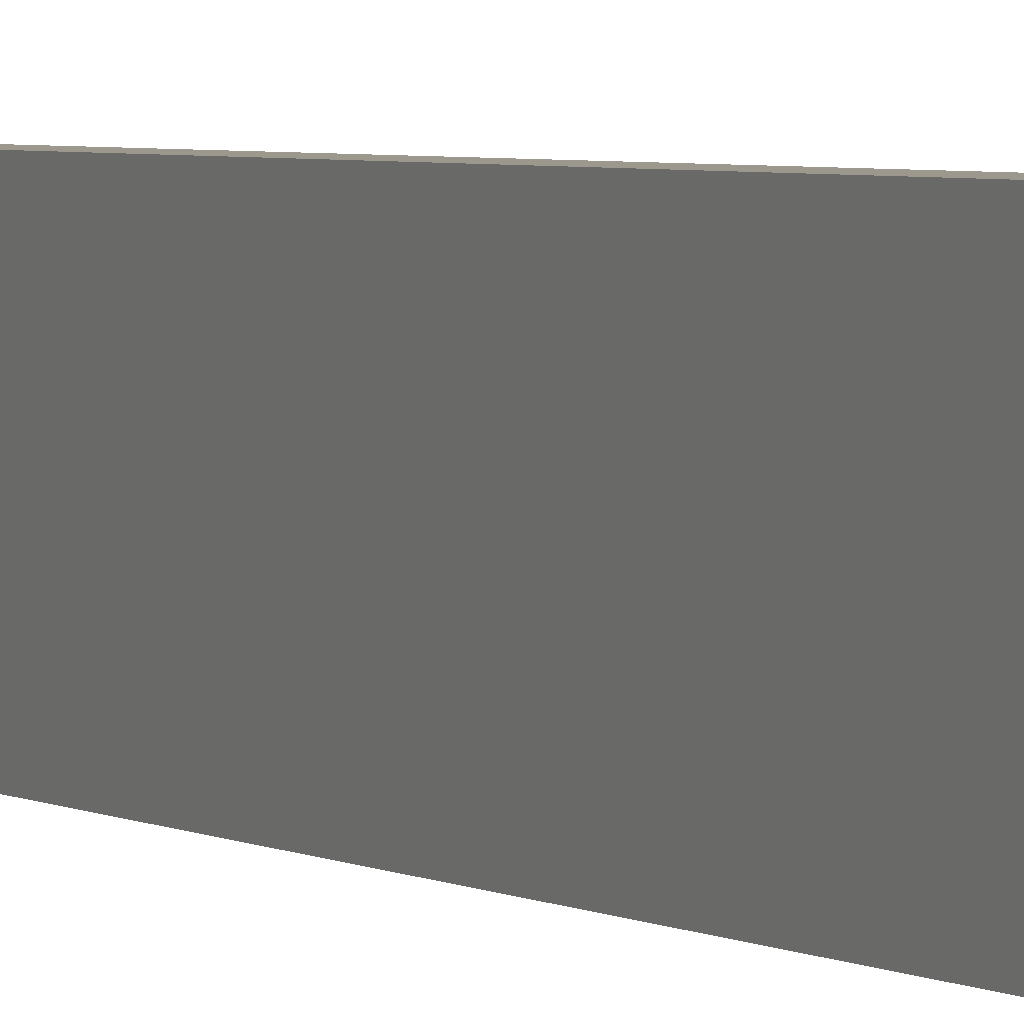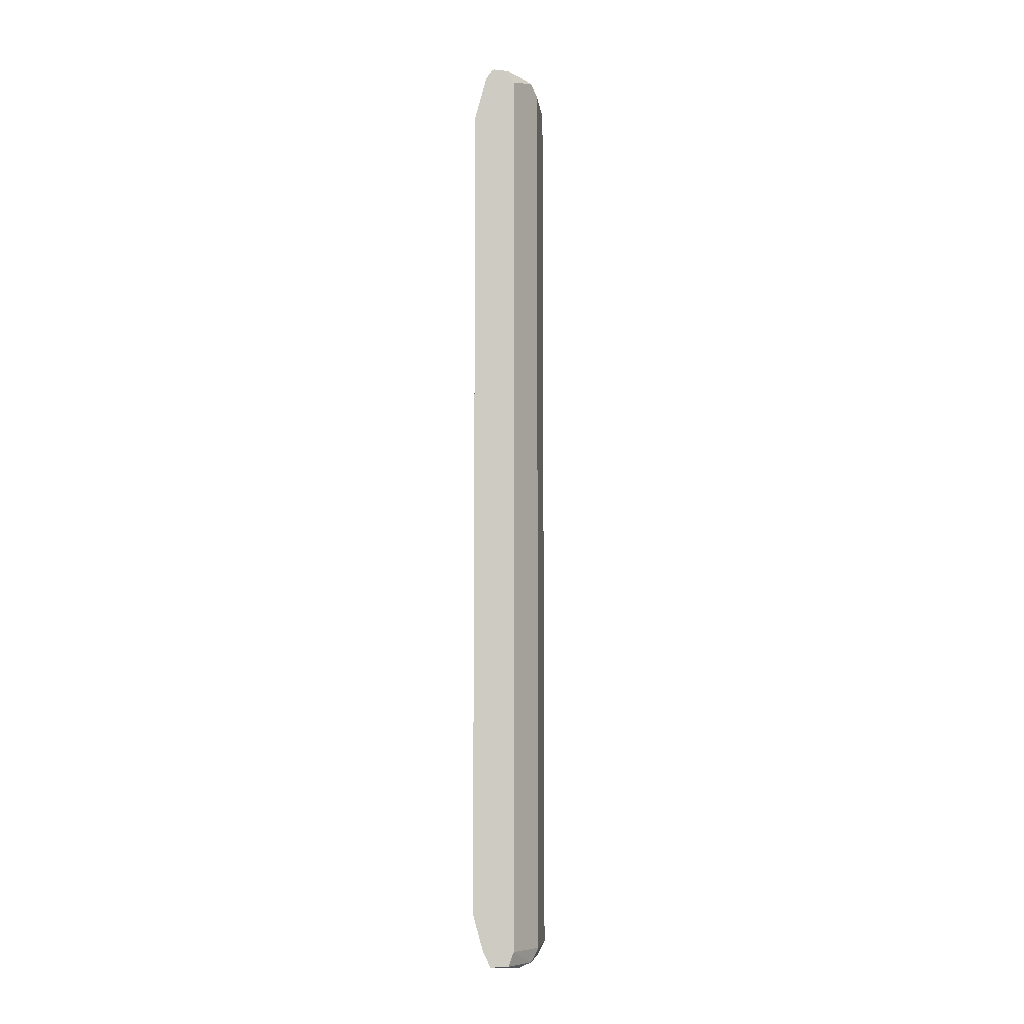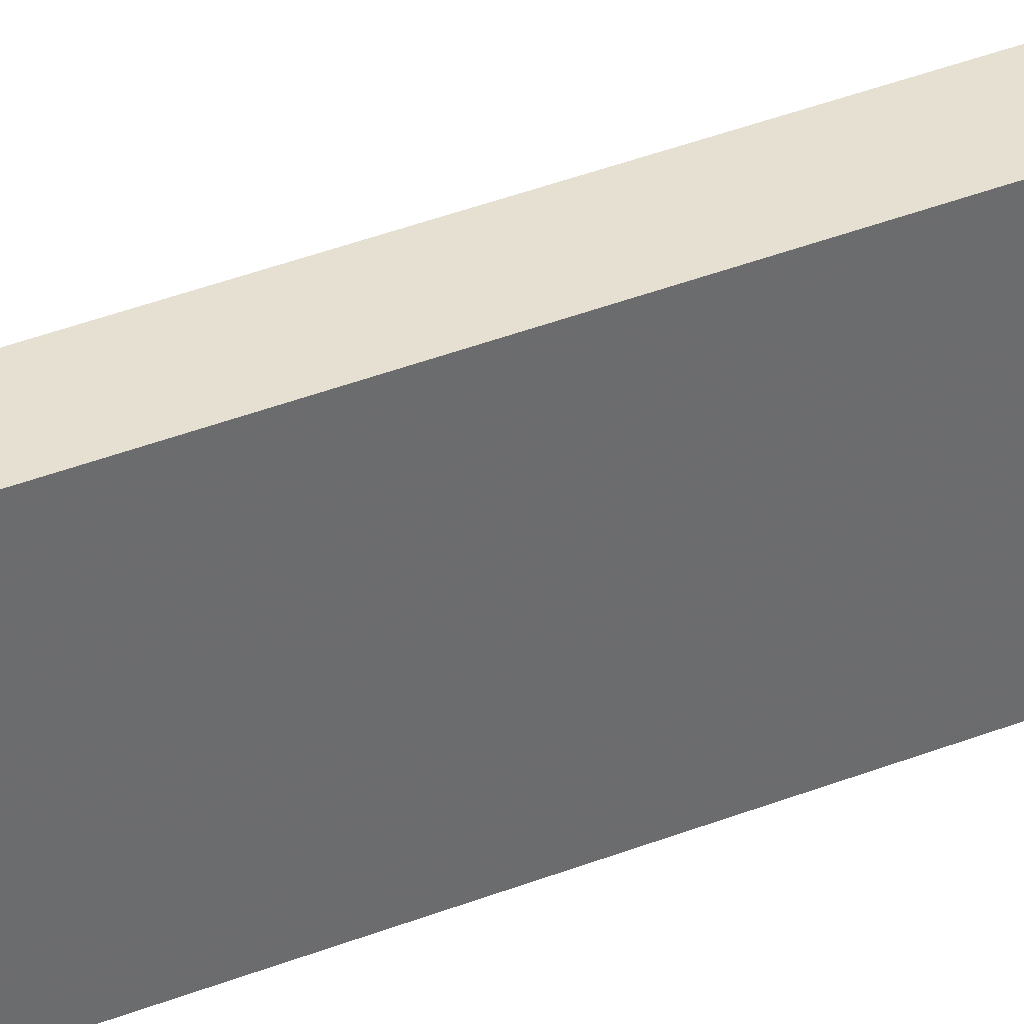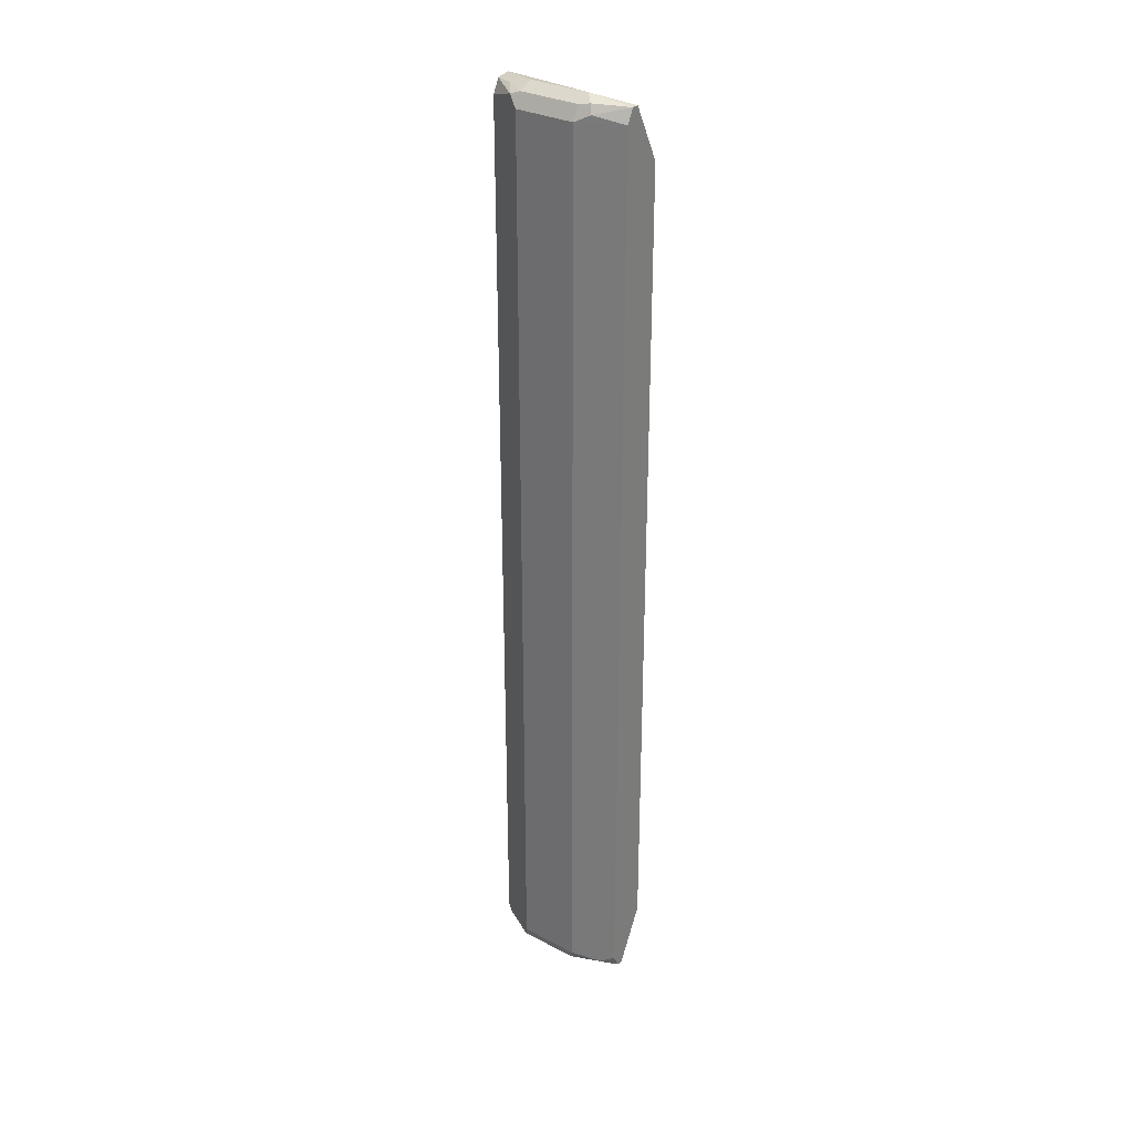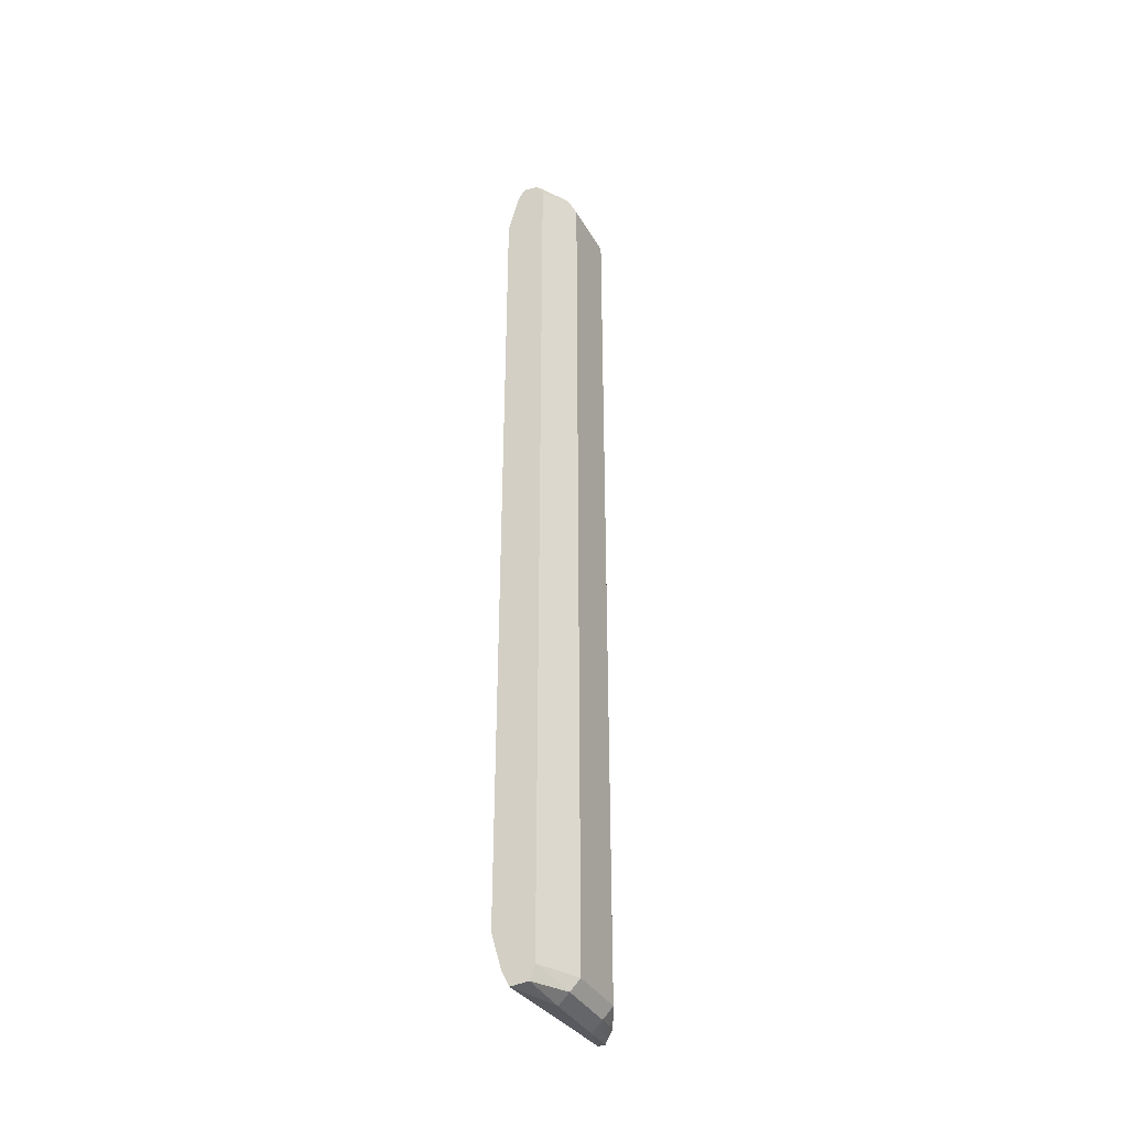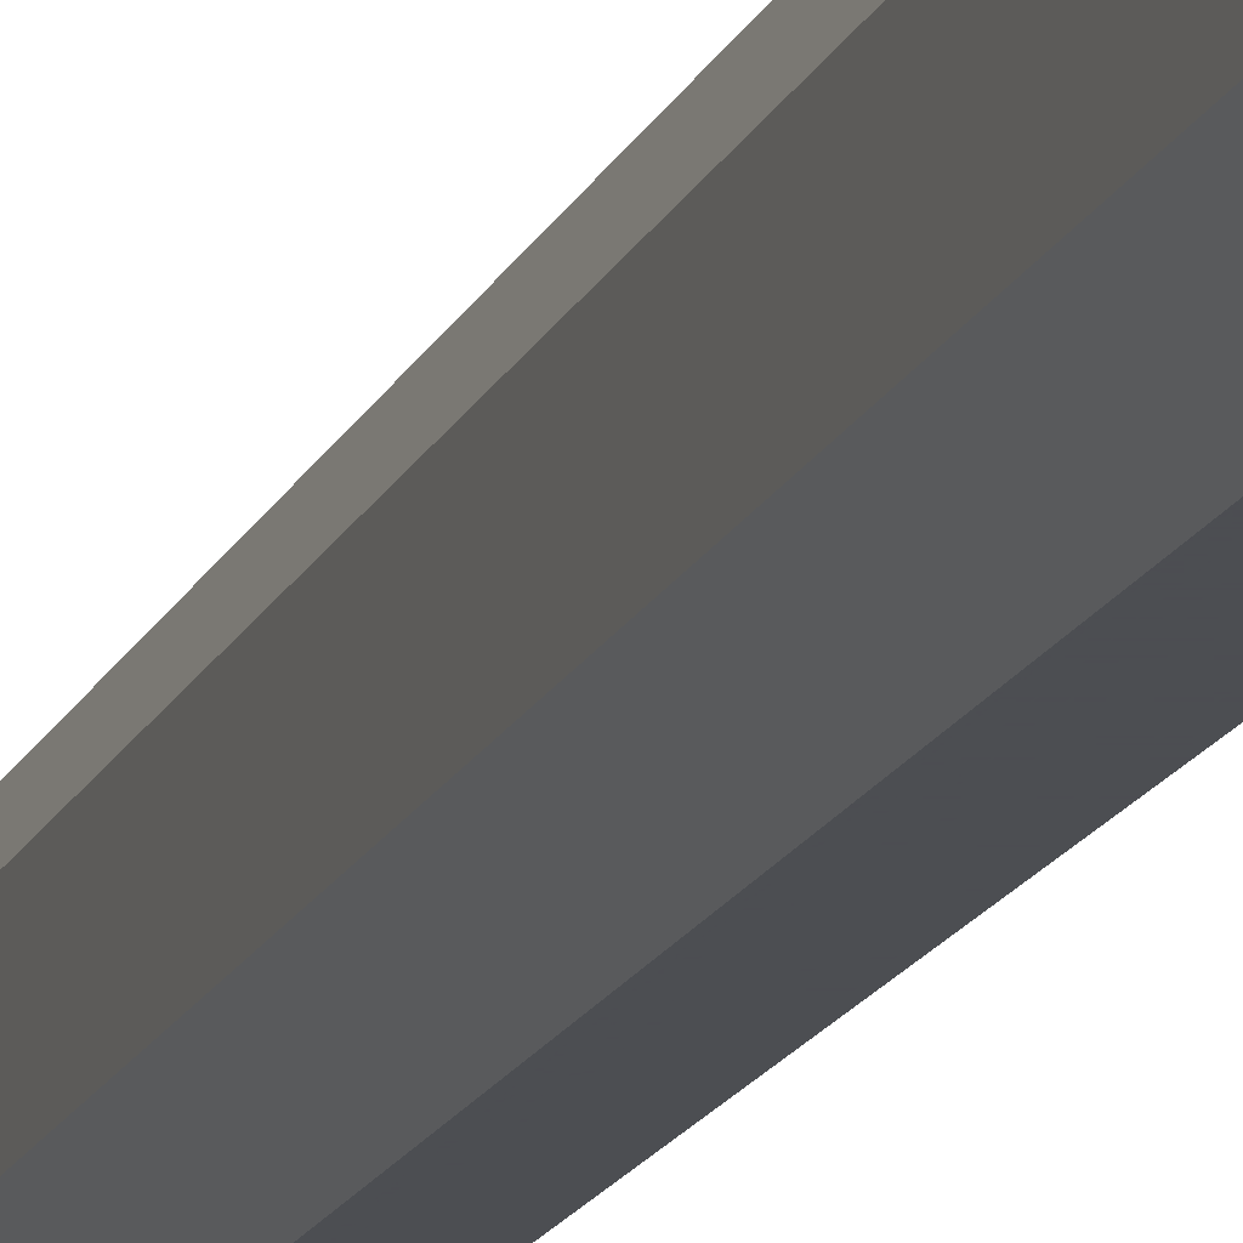
<metadata>
{"format":"obj","ext":"obj","renderer":"f3d","projection":"perspective","resolution":1024,"background":"white","views":[{"elev":3.0,"azim":-25.5,"up":"+Z"},{"elev":-7.9,"azim":6.8,"up":"+Y"},{"elev":38.5,"azim":-116.5,"up":"+Z"},{"elev":30.2,"azim":127.7,"up":"+Y"},{"elev":-36.9,"azim":26.6,"up":"+Y"},{"elev":-16.5,"azim":162.2,"up":"+Z"}]}
</metadata>
<code>
v 0.5397 -0.5918 0.02605
v 0.531 -0.5918 0.02605
v 0.5484 -0.5745 0.02605
v 0.5571 -0.5831 0.04353
v 0.5658 -0.5918 0.08705
v 0.5484 -0.6006 0.07835
v 0.531 -0.5918 0.02612
v 0.5223 -0.5745 0.02605
v 0.5484 -0.5744 0.02605
v 0.5745 -0.5744 0.07835
v 0.5658 -0.5918 0.1654
v 0.5484 -0.6006 0.1567
v 0.5189 -0.594 0.209
v 0.4963 -0.5223 0.02605
v 0.5484 0.5744 0.02605
v 0.5745 -0.5744 0.1567
v 0.5745 0.5744 0.07835
v 0.5421 -0.5925 0.209
v 0.5484 -0.5744 0.209
v 0.5193 -0.594 0.209
v 0.5092 -0.5744 0.209
v 0.4963 -0.5281 0.2089
v 0.4963 0.5223 0.02605
v 0.5397 0.5918 0.02605
v 0.5658 0.5831 0.06094
v 0.5745 0.5744 0.1567
v 0.5615 0.594 0.06529
v 0.5658 0.5918 0.07835
v 0.5484 0.5744 0.209
v 0.4963 -0.5281 0.209
v 0.4963 0.5281 0.2089
v 0.5111 0.5821 0.209
v 0.5223 0.5745 0.02605
v 0.531 0.5918 0.02605
v 0.5484 0.6006 0.07835
v 0.5658 0.5918 0.1567
v 0.568 0.5875 0.1697
v 0.5484 0.6006 0.1567
v 0.5484 0.5745 0.209
v 0.4963 0.5281 0.209
v 0.5178 0.5918 0.209
v 0.5195 0.5937 0.209
v 0.5223 0.5948 0.209
v 0.5517 0.594 0.1828
v 0.5396 0.5919 0.209
v 0.5397 0.5918 0.209
f 23 31 32
f 16 26 29
f 21 30 22
f 17 36 26
f 17 28 36
f 17 27 28
f 17 25 27
f 16 29 19
f 15 25 17
f 14 21 22
f 14 31 23
f 14 40 31
f 14 30 40
f 14 22 30
f 13 21 14
f 13 30 21
f 13 40 30
f 23 32 33
f 15 24 25
f 24 34 35
f 35 42 43
f 24 27 25
f 38 45 44
f 38 43 45
f 37 46 39
f 37 45 46
f 37 44 45
f 36 44 37
f 36 38 44
f 35 43 38
f 13 32 40
f 34 42 35
f 34 41 42
f 32 34 33
f 32 41 34
f 29 37 39
f 27 36 28
f 27 38 36
f 27 35 38
f 26 37 29
f 26 36 37
f 24 35 27
f 13 41 32
f 31 40 32
f 13 43 42
f 5 10 16
f 4 10 5
f 4 9 10
f 3 9 4
f 2 6 7
f 1 6 2
f 1 5 6
f 1 4 5
f 1 3 4
f 1 9 3
f 1 15 9
f 1 24 15
f 1 34 24
f 1 33 34
f 1 23 33
f 1 14 23
f 1 8 14
f 1 2 8
f 13 42 41
f 5 16 11
f 5 11 12
f 2 7 8
f 6 12 13
f 13 45 43
f 13 46 45
f 13 39 46
f 13 29 39
f 5 12 6
f 13 18 19
f 13 20 18
f 12 20 13
f 12 18 20
f 11 19 18
f 13 19 29
f 11 18 12
f 10 26 16
f 10 17 26
f 9 17 10
f 9 15 17
f 8 13 14
f 7 13 8
f 6 13 7
f 11 16 19

</code>
